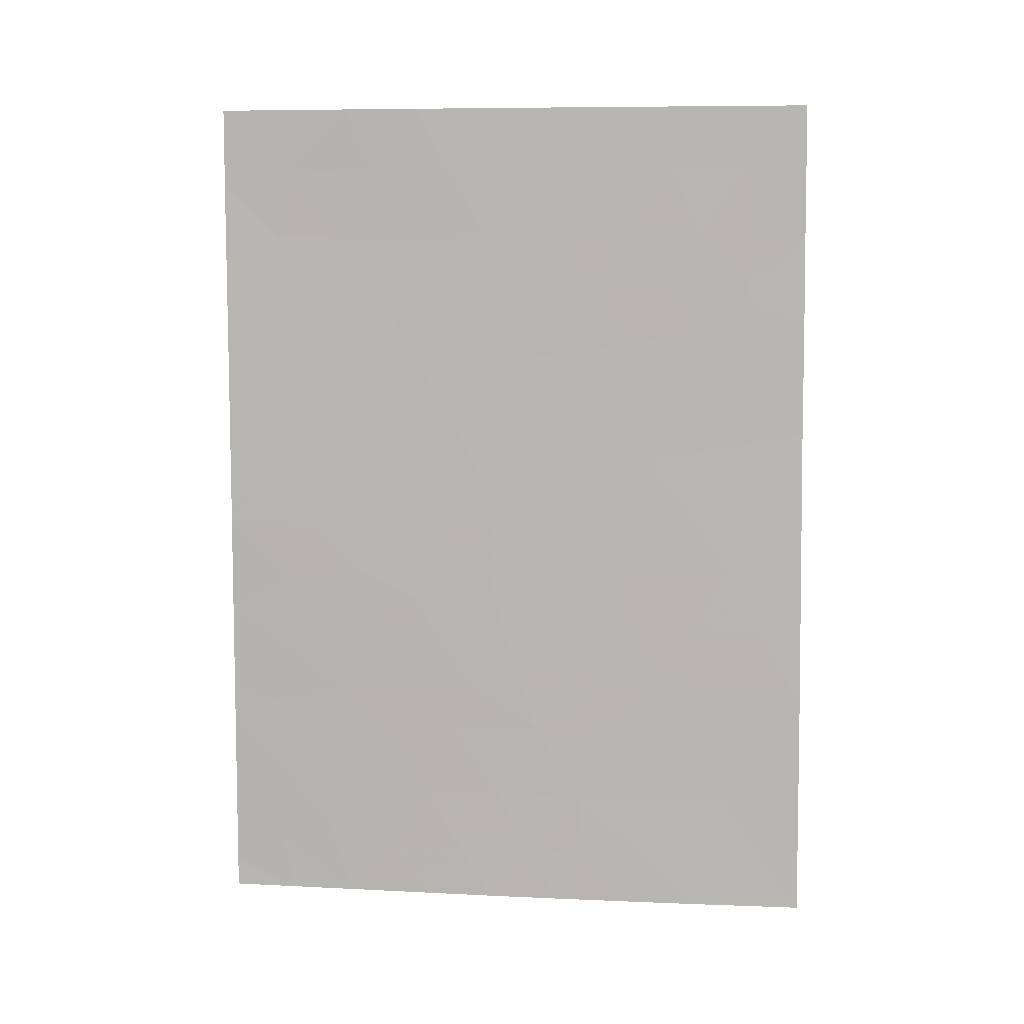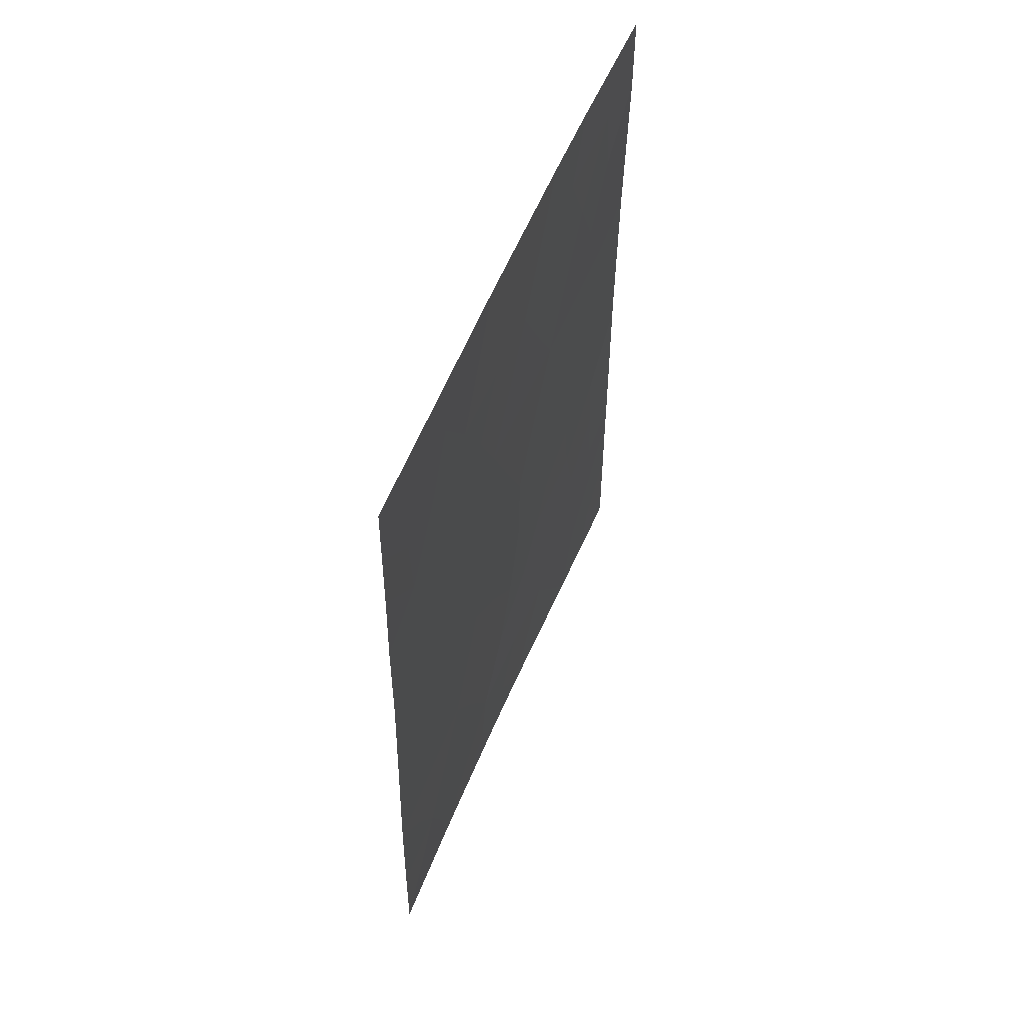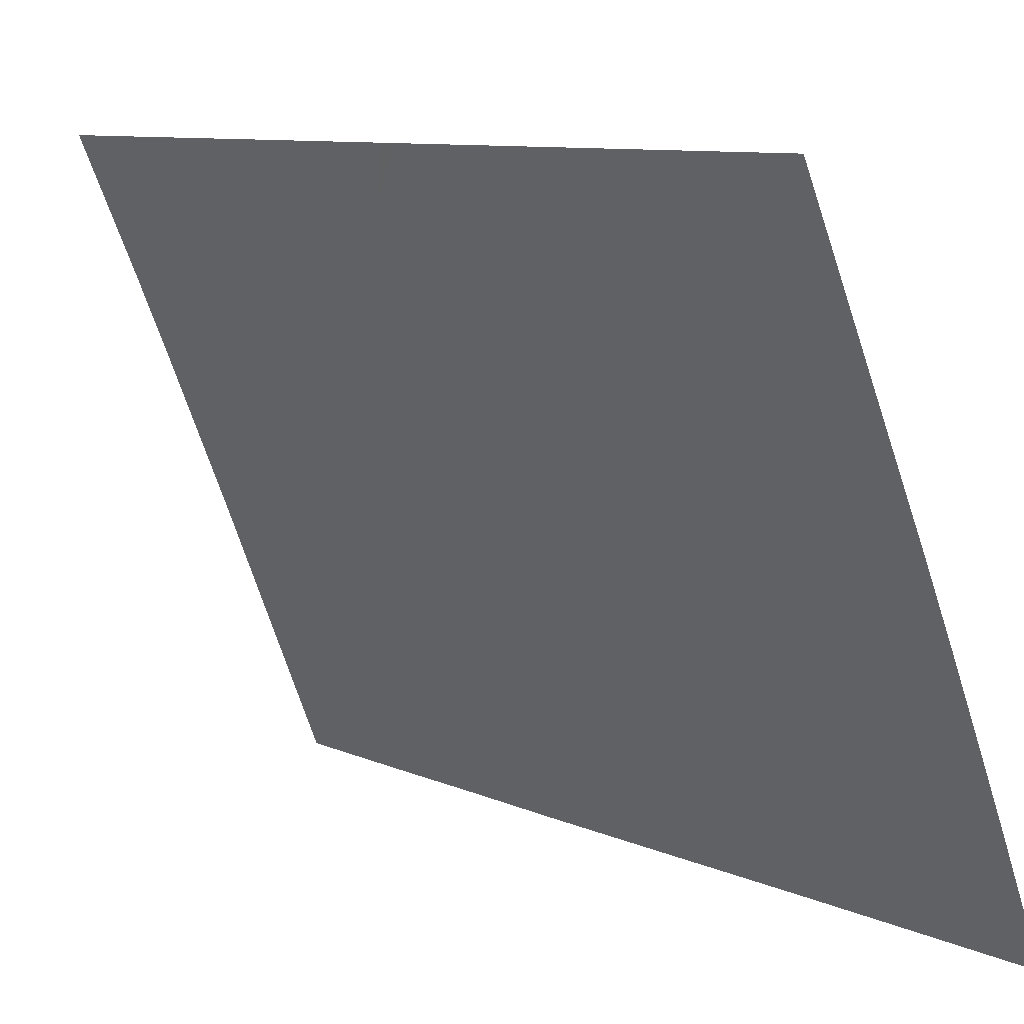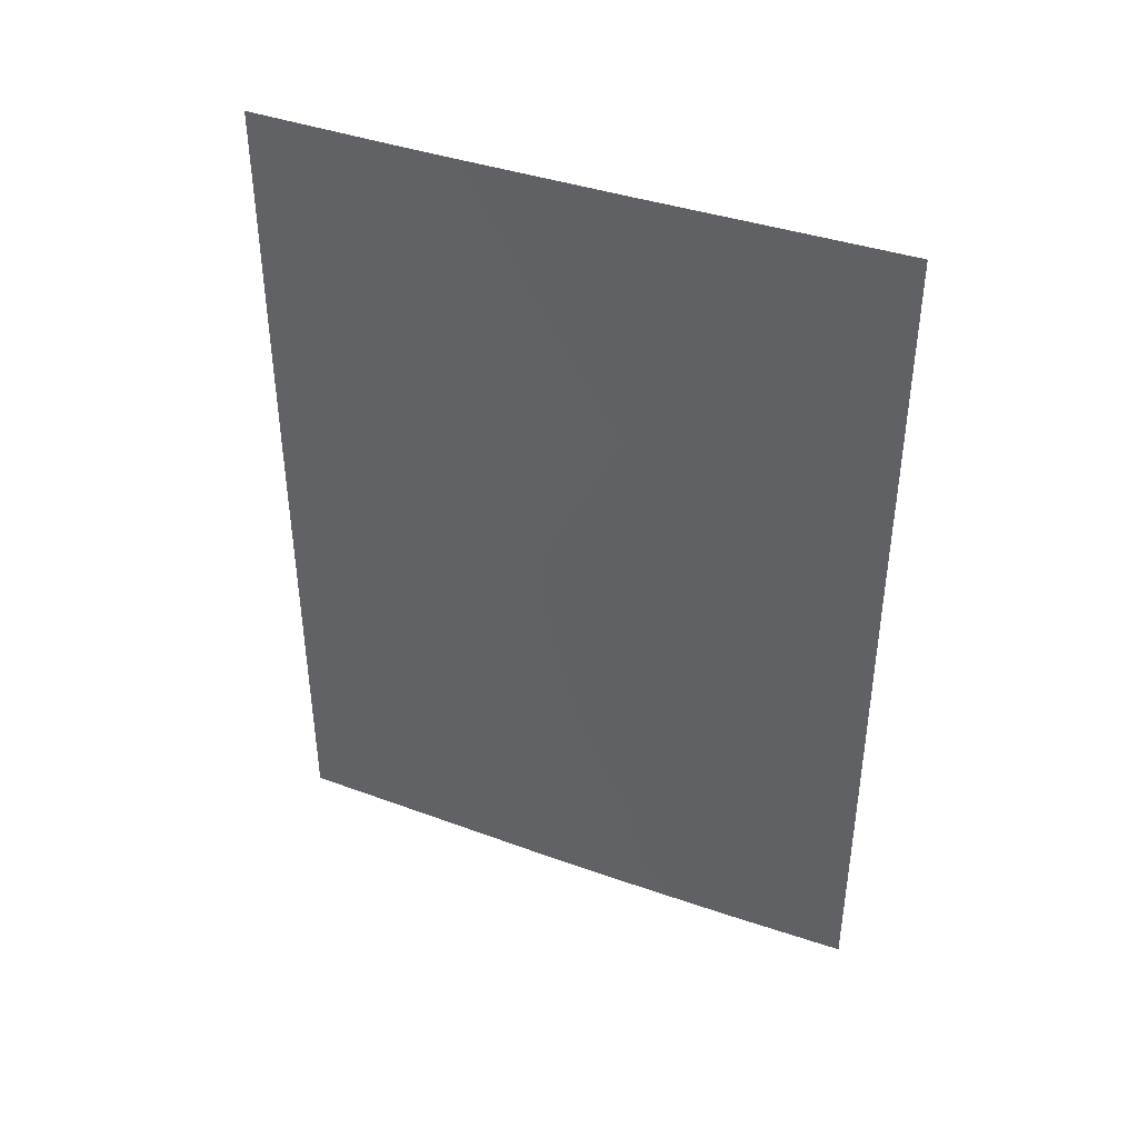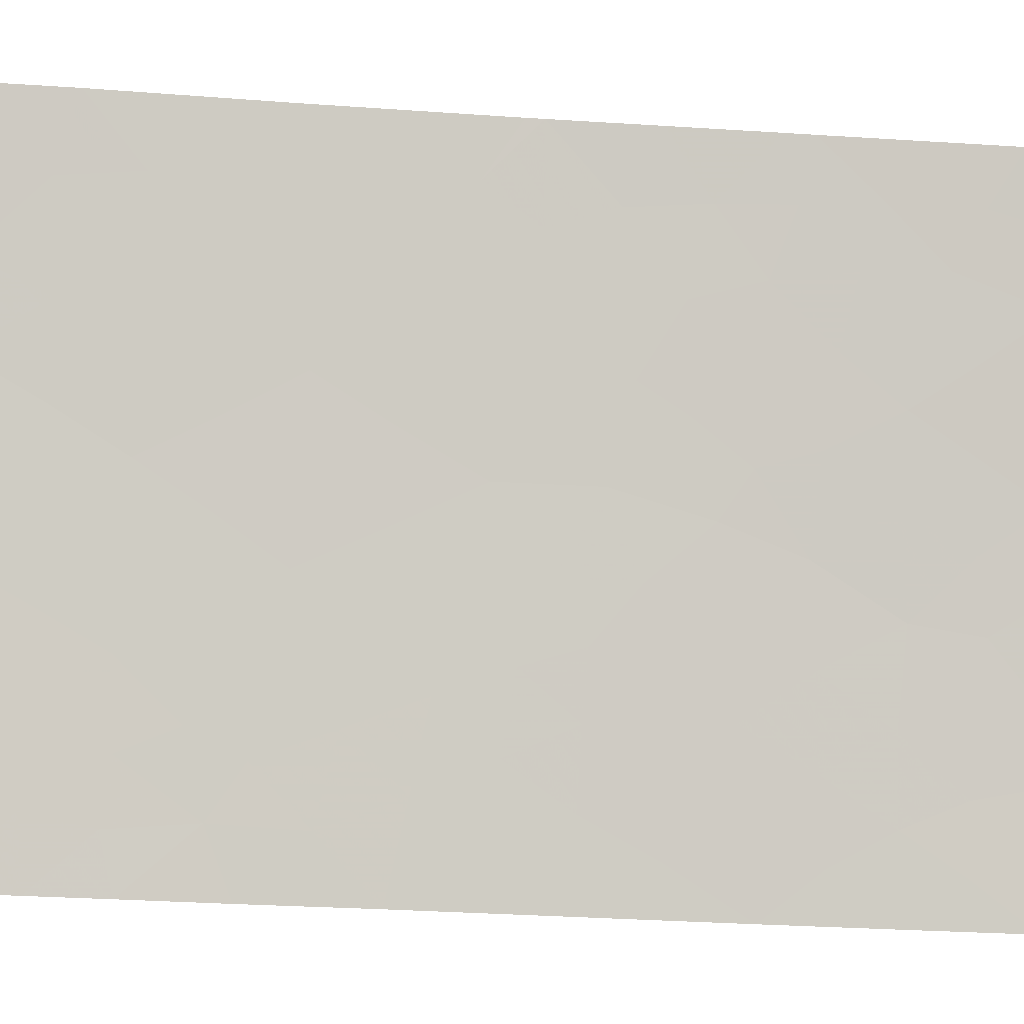
<metadata>
{"format":"obj","ext":"obj","renderer":"f3d","projection":"perspective","resolution":1024,"background":"white","views":[{"elev":7.5,"azim":73.9,"up":"+Y"},{"elev":56.5,"azim":179.0,"up":"+Y"},{"elev":9.1,"azim":-39.4,"up":"+Z"},{"elev":41.5,"azim":89.8,"up":"+Y"},{"elev":-27.4,"azim":-95.8,"up":"+Z"}]}
</metadata>
<code>
v 81.09 50 97.31
v 81.94 50 95.27
v 82.31 48.23 94.4
v 81.94 46.38 95.32
v 82.15 39.57 95.08
v 82.85 38 93.48
v 83.02 39.61 92.99
v 82.57 41.45 93.99
v 83.41 41.16 92
v 82.79 50 93.17
v 83.02 48.27 92.67
v 79.96 40.78 100
v 81.5 48.13 96.35
v 81.71 41.73 96.01
v 80.65 44.6 98.41
v 83.32 45.22 92
v 82.46 44.8 94.12
v 82.95 43.17 93.01
v 79.95 46.5 100
v 80.65 48.1 98.31
v 79.95 38.39 100
v 79.96 38 100
v 80.72 38 98.32
v 82.74 46.73 93.4
v 80.77 43.05 98.16
v 79.97 44.03 100
v 80.46 43.77 98.88
v 83.37 43.23 92
v 81.62 38 96.33
v 81.56 44.25 96.3
v 79.97 43.81 100
v 83.44 39.47 92
v 83.45 38 92
v 83.26 50 92
v 79.91 48.86 100
v 83.29 48.08 92
v 79.96 41.15 100
v 80.67 50 98.29
v 79.91 50 100
v 83.31 46.82 92
v 82.25 43.1 94.69
v 81.19 39.64 97.24
v 81.1 46.26 97.31
v 82.9 38.81 93.32
v 82.53 38.8 94.21
v 82.61 39.65 93.97
v 82.35 40.58 94.55
v 82.79 40.51 93.51
v 83.18 40.4 92.58
v 82.99 41.34 93.01
v 82.94 49.13 92.82
v 81.71 49.07 95.84
v 82.12 49.1 94.84
v 81.9 48.18 95.38
v 83.35 44.23 92
v 83.1 44.15 92.6
v 82.72 44.02 93.53
v 82.87 44.99 93.12
v 80.25 38.81 99.34
v 81.09 41.38 97.45
v 81.25 42.08 97.07
v 80.3 41.89 99.24
v 79.96 45.26 100
v 80.45 45.43 98.86
v 80.25 44.49 99.34
v 82.77 42.28 93.47
v 82.39 42.34 94.39
v 82.57 43.14 93.91
v 82.04 38 95.38
v 81.84 38.8 95.8
v 82.2 38.66 94.98
v 81.31 47.18 96.82
v 81.72 47.24 95.85
v 81.53 46.28 96.31
v 82.12 47.33 94.88
v 83.23 38.78 92.51
v 83.15 38 92.74
v 80.8 43.87 98.07
v 80.35 42.91 99.15
v 83.15 42.22 92.57
v 83.44 38.73 92
v 83.28 49.04 92
v 81.51 50 96.29
v 81.29 49.05 96.84
v 81.08 48.08 97.32
v 80.83 49.04 97.9
v 80.28 40.95 99.27
v 81.77 45.37 95.77
v 81.33 45.32 96.82
v 82.35 46.54 94.34
v 82.6 45.76 93.76
v 82.19 45.56 94.75
v 82.04 44.56 95.14
v 83.42 40.31 92
v 80.34 38 99.16
v 79.96 39.58 100
v 80.26 39.95 99.34
v 80.29 50 99.15
v 80.26 48.11 99.21
v 83.01 46.01 92.74
v 82.6 47.44 93.72
v 82.72 48.17 93.42
v 79.93 47.68 100
v 80.49 47.19 98.72
v 83.39 42.2 92
v 82.13 41.56 95.03
v 82.36 50 94.22
v 82.53 49.11 93.83
v 81.17 38 97.33
v 80.97 38.84 97.75
v 81.41 38.82 96.79
v 79.96 42.48 100
v 81.16 43.51 97.25
v 81.57 42.97 96.31
v 83.32 46.02 92
v 82.33 43.88 94.45
v 81.95 43.57 95.38
v 80.89 47.16 97.79
v 82.51 38 94.27
v 81.98 42.54 95.34
v 80.84 39.62 98.04
v 80.58 40.23 98.63
v 80.94 40.44 97.8
v 81.64 39.68 96.23
v 81.39 40.59 96.78
v 81.07 44.49 97.44
v 80.88 45.42 97.86
v 80.68 46.29 98.31
v 80.74 42.15 98.24
v 80.63 41.25 98.49
v 80.19 47.17 99.42
v 80.27 46.29 99.26
v 82.99 47.17 92.78
v 81.87 40.69 95.68
v 81.11 42.69 97.4
v 80.55 39.19 98.68
v 81.48 41.34 96.57
v 80.3 49.12 99.11
f 44 45 46
f 47 48 46
f 49 48 50
f 52 53 54
f 16 55 56
f 57 58 56
f 63 64 65
f 15 27 65
f 66 67 68
f 69 70 71
f 72 73 74
f 54 75 73
f 27 31 65
f 44 76 77
f 80 50 66
f 33 76 81
f 83 52 84
f 85 86 84
f 74 88 89
f 90 91 92
f 93 88 92
f 9 94 49
f 96 97 59
f 38 138 98
f 100 58 91
f 103 99 131
f 105 9 80
f 106 47 134
f 107 108 53
f 109 110 111
f 51 102 108
f 36 40 133
f 112 79 62
f 61 135 114
f 90 75 101
f 93 116 117
f 72 118 85
f 45 119 71
f 120 67 106
f 110 136 121
f 122 123 121
f 124 125 134
f 111 124 70
f 116 57 68
f 89 126 127
f 97 87 122
f 114 117 120
f 60 125 123
f 126 113 78
f 7 44 46
f 44 6 45
f 46 45 5
f 5 47 46
f 47 8 48
f 46 48 7
f 9 49 50
f 49 7 48
f 50 48 8
f 13 52 54
f 52 2 53
f 54 53 3
f 55 28 56
f 18 56 28
f 18 57 56
f 57 17 58
f 56 58 16
f 23 95 59
f 60 130 129
f 61 129 135
f 26 63 65
f 63 19 132
f 65 64 15
f 31 26 65
f 18 66 68
f 66 8 67
f 68 67 41
f 69 29 70
f 71 70 5
f 43 72 74
f 72 13 73
f 74 73 4
f 13 54 73
f 54 3 75
f 73 75 4
f 6 44 77
f 44 7 76
f 77 76 33
f 27 15 78
f 79 27 25
f 18 80 66
f 80 9 50
f 66 50 8
f 7 32 76
f 81 76 32
f 10 34 51
f 62 87 37
f 1 83 84
f 83 2 52
f 84 52 13
f 13 85 84
f 85 20 86
f 84 86 1
f 37 87 12
f 43 74 89
f 74 4 88
f 89 88 30
f 4 90 92
f 90 24 91
f 92 91 17
f 17 93 92
f 93 30 88
f 92 88 4
f 32 49 94
f 49 32 7
f 95 22 21
f 21 59 95
f 21 96 59
f 96 12 97
f 59 97 136
f 1 86 38
f 35 138 99
f 24 100 91
f 100 16 58
f 91 58 17
f 11 133 102
f 102 101 3
f 103 35 99
f 104 99 20
f 28 80 18
f 80 28 105
f 106 8 47
f 2 107 53
f 107 10 108
f 53 108 3
f 29 109 111
f 109 23 110
f 111 110 42
f 10 51 108
f 51 11 102
f 108 102 3
f 62 79 129
f 37 112 62
f 112 31 79
f 31 27 79
f 14 61 114
f 114 113 30
f 40 115 100
f 115 16 100
f 24 90 101
f 90 4 75
f 101 75 3
f 30 93 117
f 93 17 116
f 117 116 41
f 13 72 85
f 72 43 118
f 85 118 20
f 5 45 71
f 45 6 119
f 71 119 69
f 120 41 67
f 106 67 8
f 42 110 121
f 110 23 136
f 122 130 123
f 121 123 42
f 124 42 125
f 134 125 137
f 29 111 70
f 111 42 124
f 70 124 5
f 41 116 68
f 116 17 57
f 68 57 18
f 43 89 127
f 89 30 126
f 127 126 15
f 97 12 87
f 122 87 130
f 14 114 120
f 114 30 117
f 120 117 41
f 130 60 123
f 60 61 137
f 123 125 42
f 15 126 78
f 126 30 113
f 78 113 25
f 19 131 132
f 27 78 25
f 129 79 25
f 104 20 118
f 64 128 127
f 128 104 118
f 64 127 15
f 60 129 61
f 130 62 129
f 131 99 104
f 130 87 62
f 63 132 64
f 51 34 82
f 19 103 131
f 128 118 43
f 131 104 132
f 128 132 104
f 128 43 127
f 64 132 128
f 36 11 82
f 11 51 82
f 133 24 101
f 133 11 36
f 40 100 133
f 136 23 59
f 134 47 5
f 14 120 106
f 5 124 134
f 133 100 24
f 134 14 106
f 35 98 138
f 135 113 114
f 135 129 25
f 113 135 25
f 136 122 121
f 134 137 14
f 136 97 122
f 137 61 14
f 133 101 102
f 138 38 86
f 20 138 86
f 60 137 125
f 99 138 20
f 39 98 35

</code>
